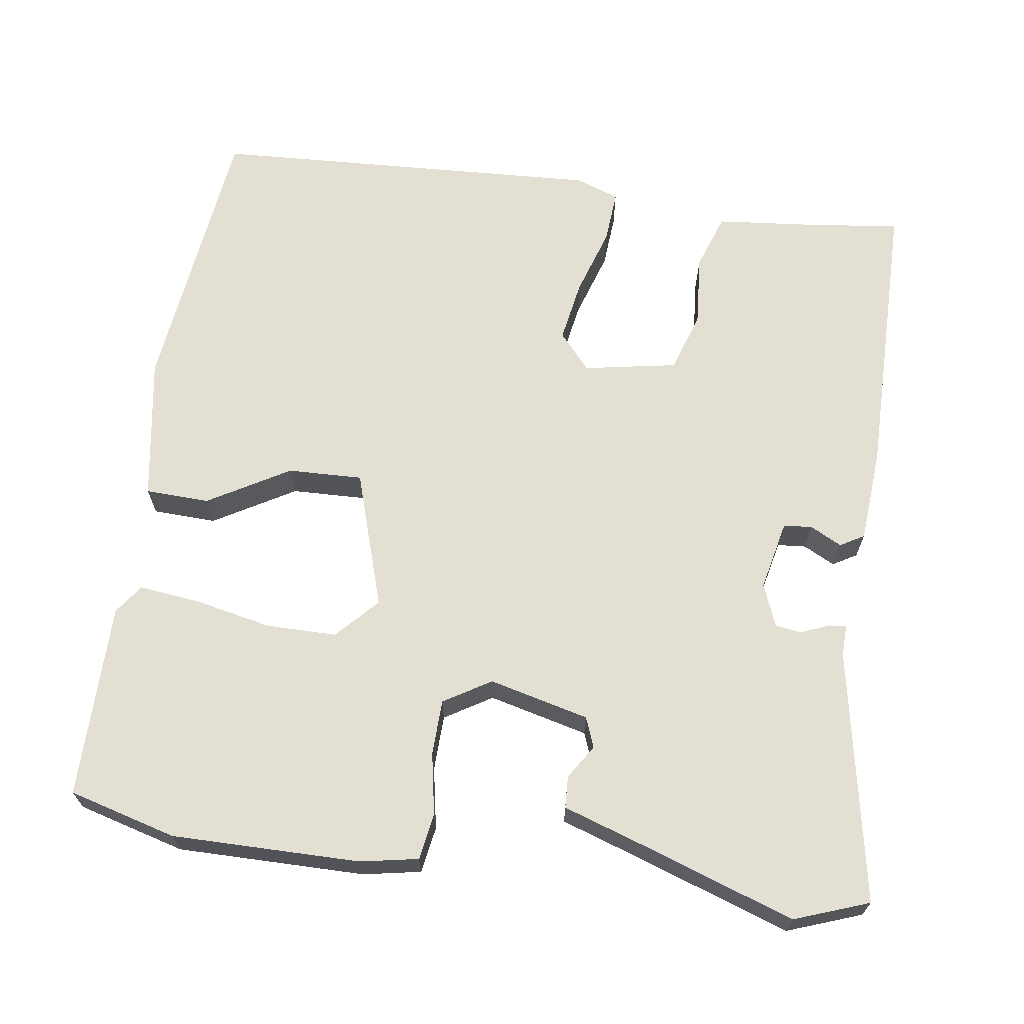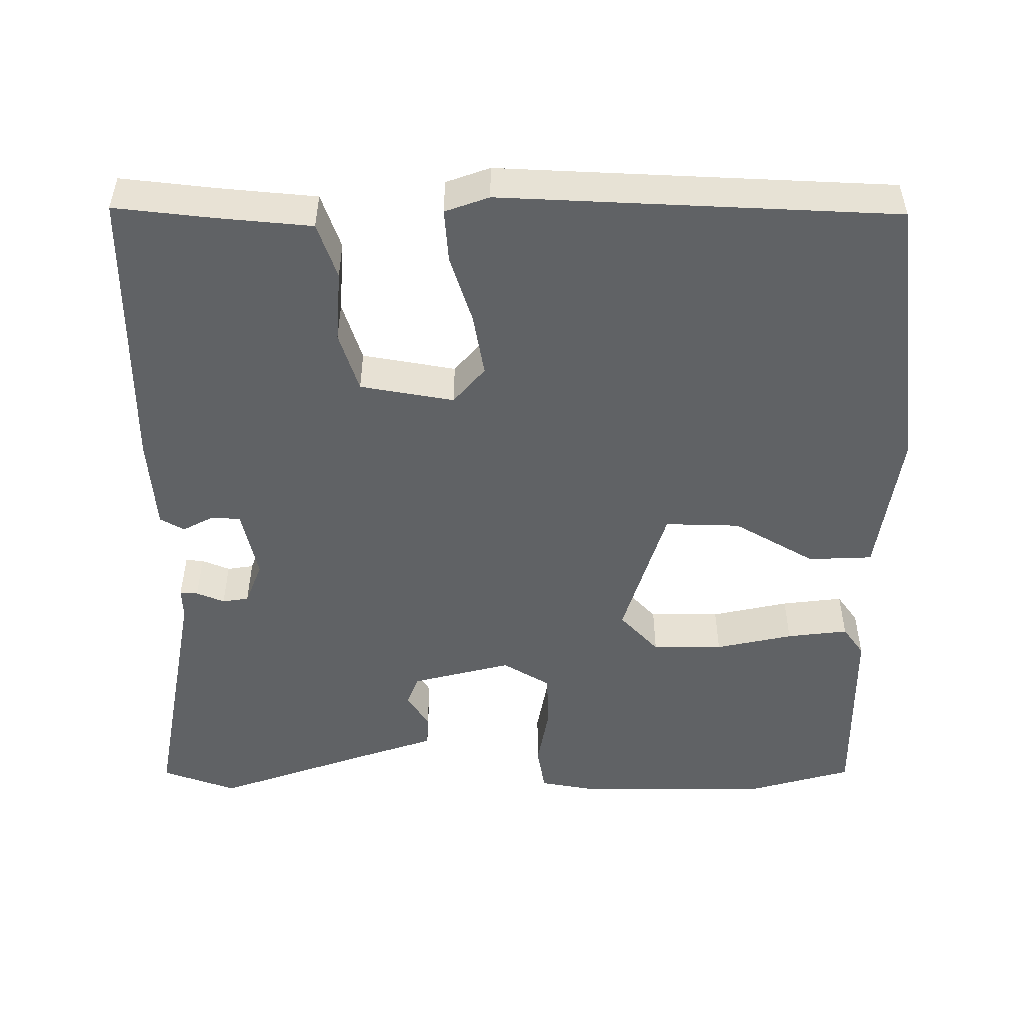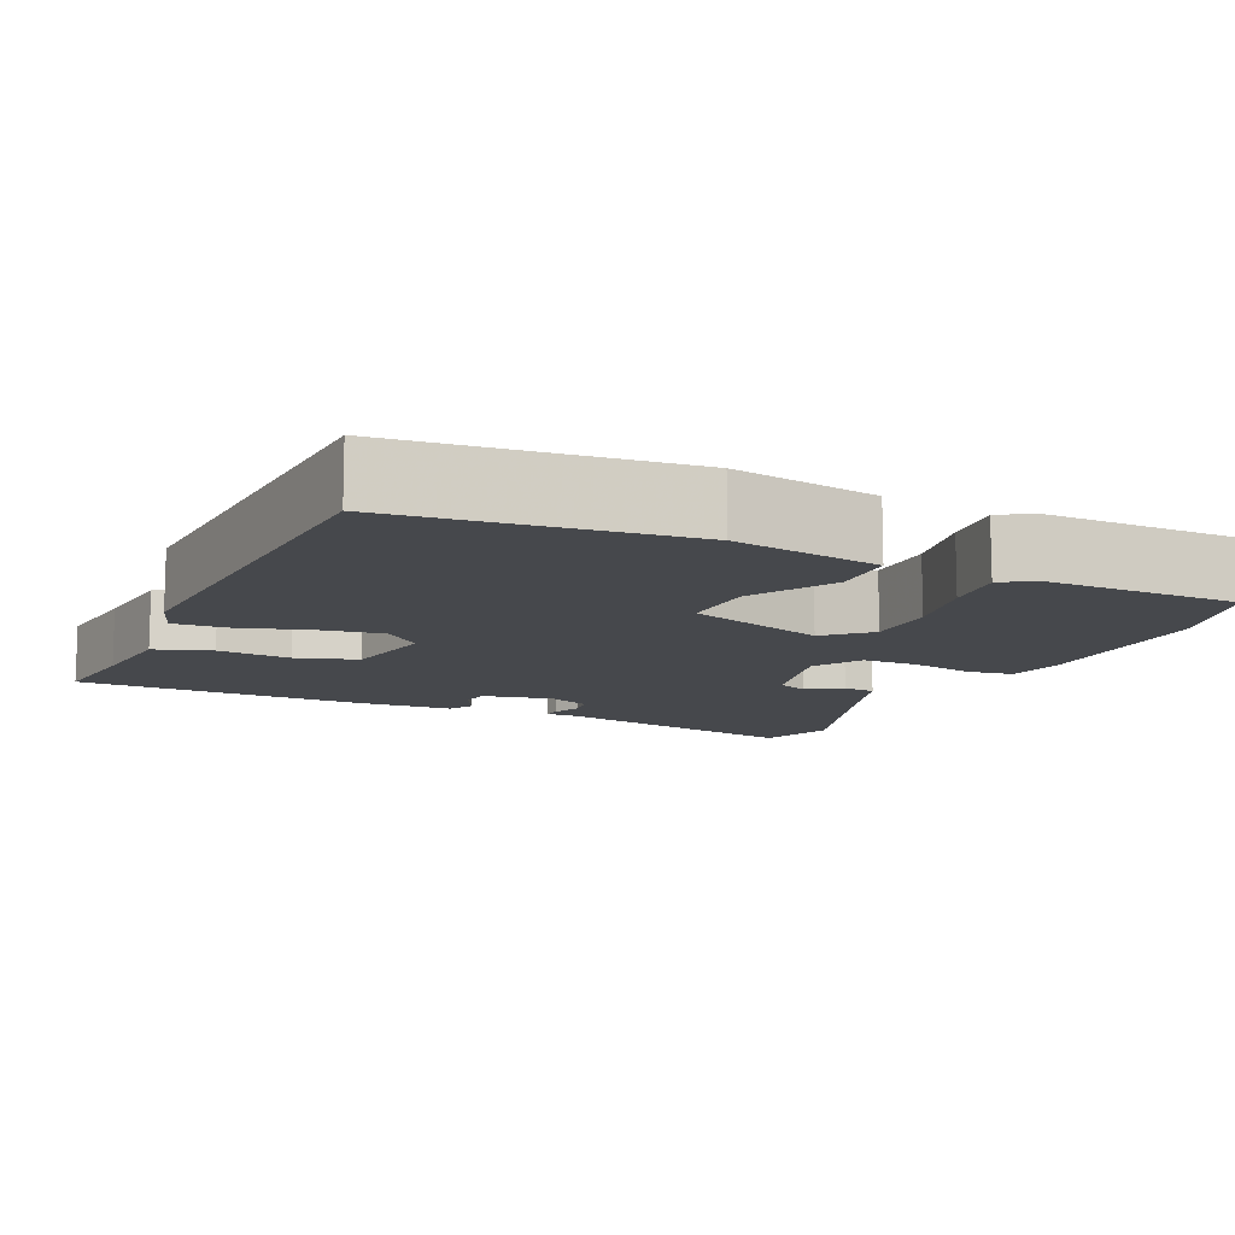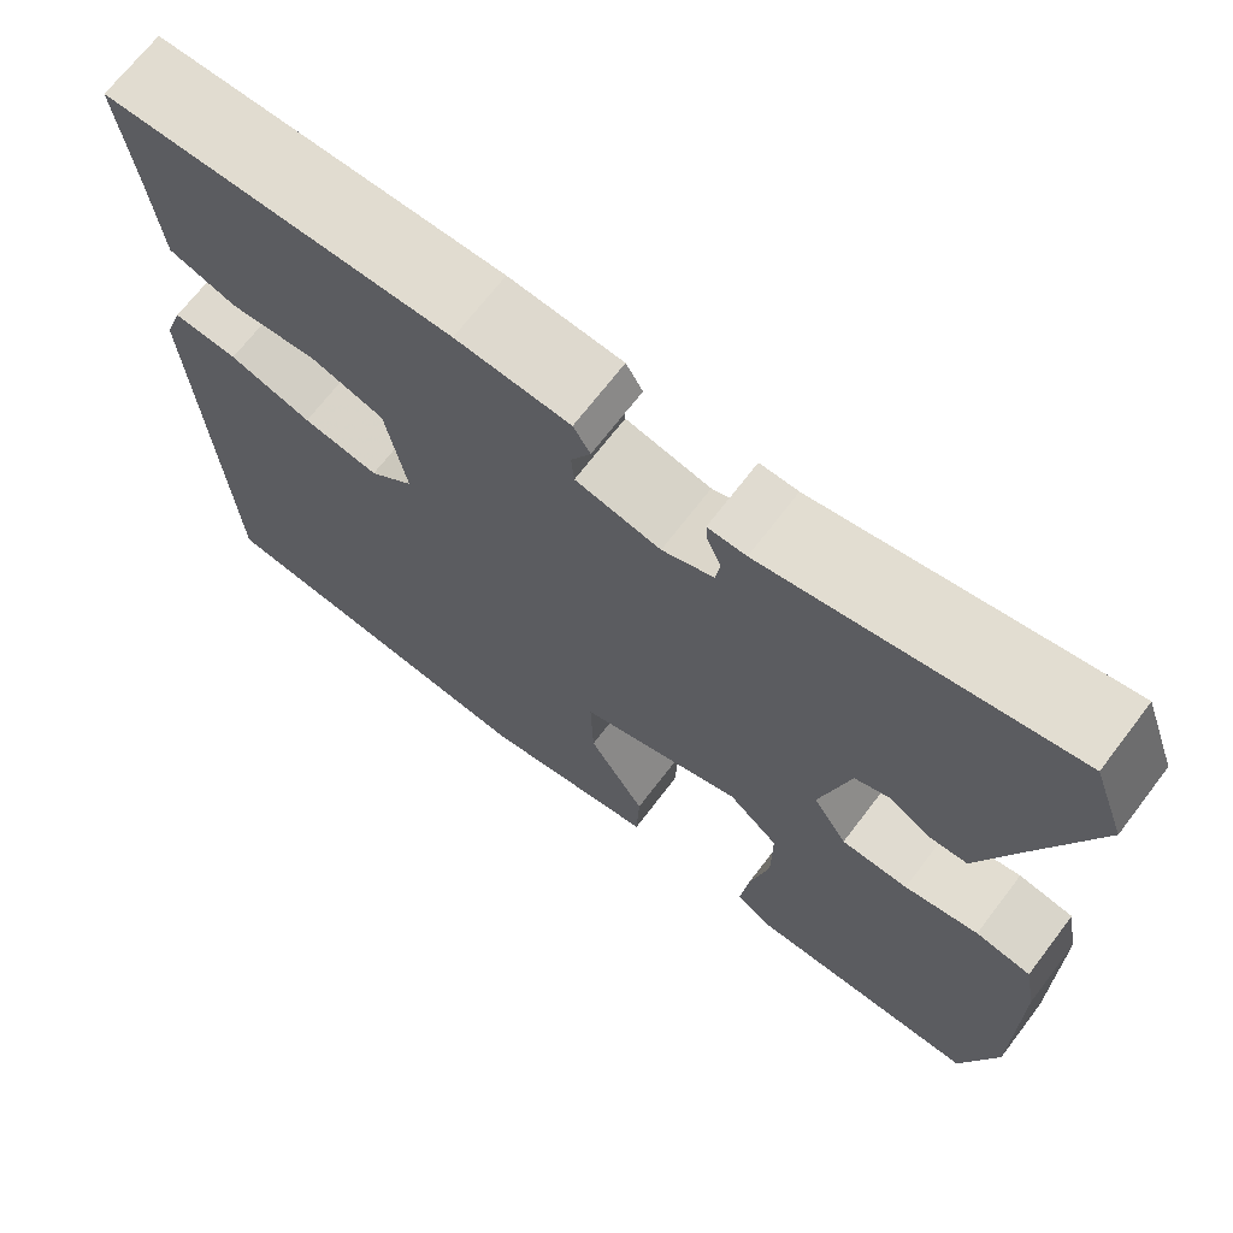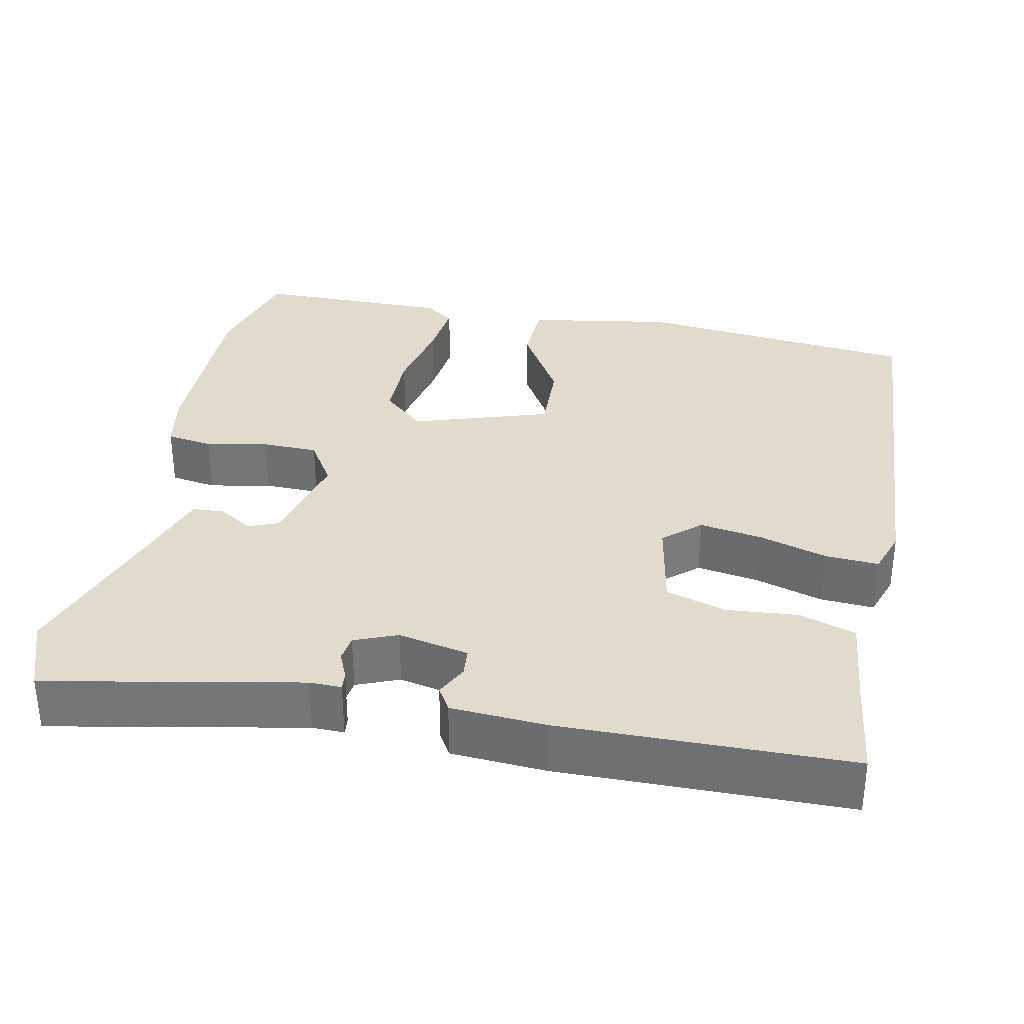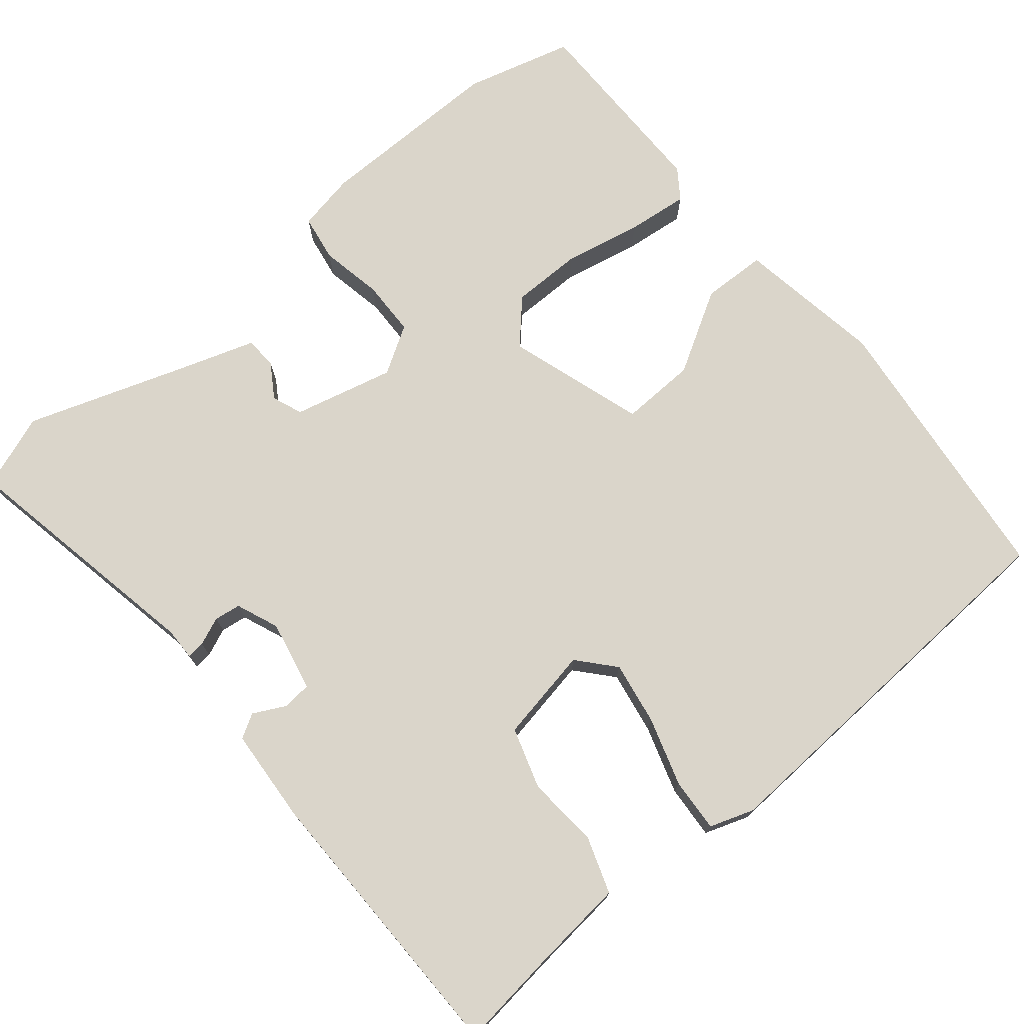
<metadata>
{"format":"obj","ext":"obj","renderer":"f3d","projection":"perspective","resolution":1024,"background":"white","views":[{"elev":66.8,"azim":-81.9,"up":"+Y"},{"elev":-50.5,"azim":90.2,"up":"+Y"},{"elev":-11.5,"azim":154.9,"up":"+Y"},{"elev":69.5,"azim":-142.6,"up":"+Z"},{"elev":33.3,"azim":11.1,"up":"+Y"},{"elev":74.3,"azim":50.1,"up":"+Y"}]}
</metadata>
<code>
v 0.487 0.07 -0.495
v 0.123 0.07 -0.538
v -0.065 0.07 -0.508
v -0.068 0.07 -0.425
v -0.007 0.07 -0.32
v -0.004 0.07 -0.223
v -0.181 0.07 -0.167
v -0.235 0.07 -0.217
v -0.235 0.07 -0.308
v -0.214 0.07 -0.408
v -0.205 0.07 -0.487
v -0.243 0.07 -0.514
v -0.496 0.07 -0.515
v -0.534 0.07 -0.376
v -0.533 0.07 -0.133
v -0.519 0.07 -0.058
v -0.459 0.07 -0.048
v -0.379 0.07 -0.063
v -0.307 0.07 -0.061
v -0.27 0.07 0
v -0.302 0.07 0.129
v -0.341 0.07 0.144
v -0.385 0.07 0.116
v -0.426 0.07 0.118
v -0.46 0.07 0.22
v -0.529 0.07 0.421
v -0.494 0.07 0.517
v -0.168 0.07 0.456
v -0.127 0.07 0.457
v -0.129 0.07 0.434
v -0.144 0.07 0.398
v -0.139 0.07 0.364
v -0.084 0.07 0.342
v 0.007 0.07 0.362
v 0.01 0.07 0.399
v -0.011 0.07 0.44
v 0.007 0.07 0.471
v 0.129 0.07 0.48
v 0.5 0.07 0.478
v 0.485 0.07 0.351
v 0.473 0.07 0.229
v 0.401 0.07 0.204
v 0.308 0.07 0.211
v 0.23 0.07 0.186
v 0.208 0.07 0.065
v 0.255 0.07 0.024
v 0.336 0.07 0.038
v 0.424 0.07 0.066
v 0.493 0.07 0.071
v 0.513 0.07 0.014
v 0.487 0 -0.495
v 0.123 0 -0.538
v -0.065 0 -0.508
v -0.068 0 -0.425
v -0.007 0 -0.32
v -0.004 0 -0.223
v -0.181 0 -0.167
v -0.235 0 -0.217
v -0.235 0 -0.308
v -0.214 0 -0.408
v -0.205 0 -0.487
v -0.243 0 -0.514
v -0.496 0 -0.515
v -0.534 0 -0.376
v -0.533 0 -0.133
v -0.519 0 -0.058
v -0.459 0 -0.048
v -0.379 0 -0.063
v -0.307 0 -0.061
v -0.27 0 0
v -0.302 0 0.129
v -0.341 0 0.144
v -0.385 0 0.116
v -0.426 0 0.118
v -0.46 0 0.22
v -0.529 0 0.421
v -0.494 0 0.517
v -0.168 0 0.456
v -0.127 0 0.457
v -0.129 0 0.434
v -0.144 0 0.398
v -0.139 0 0.364
v -0.084 0 0.342
v 0.007 0 0.362
v 0.01 0 0.399
v -0.011 0 0.44
v 0.007 0 0.471
v 0.129 0 0.48
v 0.5 0 0.478
v 0.485 0 0.351
v 0.473 0 0.229
v 0.401 0 0.204
v 0.308 0 0.211
v 0.23 0 0.186
v 0.208 0 0.065
v 0.255 0 0.024
v 0.336 0 0.038
v 0.424 0 0.066
v 0.493 0 0.071
v 0.513 0 0.014
f 47 48 49 50
f 46 47 50 1
f 45 46 1 2
f 40 41 42 43
f 40 43 44
f 39 40 44
f 38 39 44
f 35 36 37 38
f 34 35 38 44
f 33 34 44 45
f 28 29 30 31
f 28 31 32
f 25 26 27 28
f 25 28 32
f 22 23 24 25
f 21 22 25 32
f 20 21 32 33
f 15 16 17 18
f 15 18 19
f 14 15 19
f 13 14 19
f 12 13 19 20
f 9 10 11 12
f 8 9 12 20
f 2 3 4 5
f 2 5 6
f 45 2 6
f 33 45 6 7
f 7 8 20 33
f 100 99 98 97
f 51 100 97 96
f 52 51 96 95
f 93 92 91 90
f 94 93 90
f 94 90 89
f 94 89 88
f 88 87 86 85
f 94 88 85 84
f 95 94 84 83
f 81 80 79 78
f 82 81 78
f 78 77 76 75
f 82 78 75
f 75 74 73 72
f 82 75 72 71
f 83 82 71 70
f 68 67 66 65
f 69 68 65
f 69 65 64
f 69 64 63
f 70 69 63 62
f 62 61 60 59
f 70 62 59 58
f 55 54 53 52
f 56 55 52
f 56 52 95
f 57 56 95 83
f 83 70 58 57
f 1 51 52 2
f 2 52 53 3
f 3 53 54 4
f 4 54 55 5
f 5 55 56 6
f 6 56 57 7
f 7 57 58 8
f 8 58 59 9
f 9 59 60 10
f 10 60 61 11
f 11 61 62 12
f 12 62 63 13
f 13 63 64 14
f 14 64 65 15
f 15 65 66 16
f 16 66 67 17
f 17 67 68 18
f 18 68 69 19
f 19 69 70 20
f 20 70 71 21
f 21 71 72 22
f 22 72 73 23
f 23 73 74 24
f 24 74 75 25
f 25 75 76 26
f 26 76 77 27
f 27 77 78 28
f 28 78 79 29
f 29 79 80 30
f 30 80 81 31
f 31 81 82 32
f 32 82 83 33
f 33 83 84 34
f 34 84 85 35
f 35 85 86 36
f 36 86 87 37
f 37 87 88 38
f 38 88 89 39
f 39 89 90 40
f 40 90 91 41
f 41 91 92 42
f 42 92 93 43
f 43 93 94 44
f 44 94 95 45
f 45 95 96 46
f 46 96 97 47
f 47 97 98 48
f 48 98 99 49
f 49 99 100 50
f 50 100 51 1

</code>
